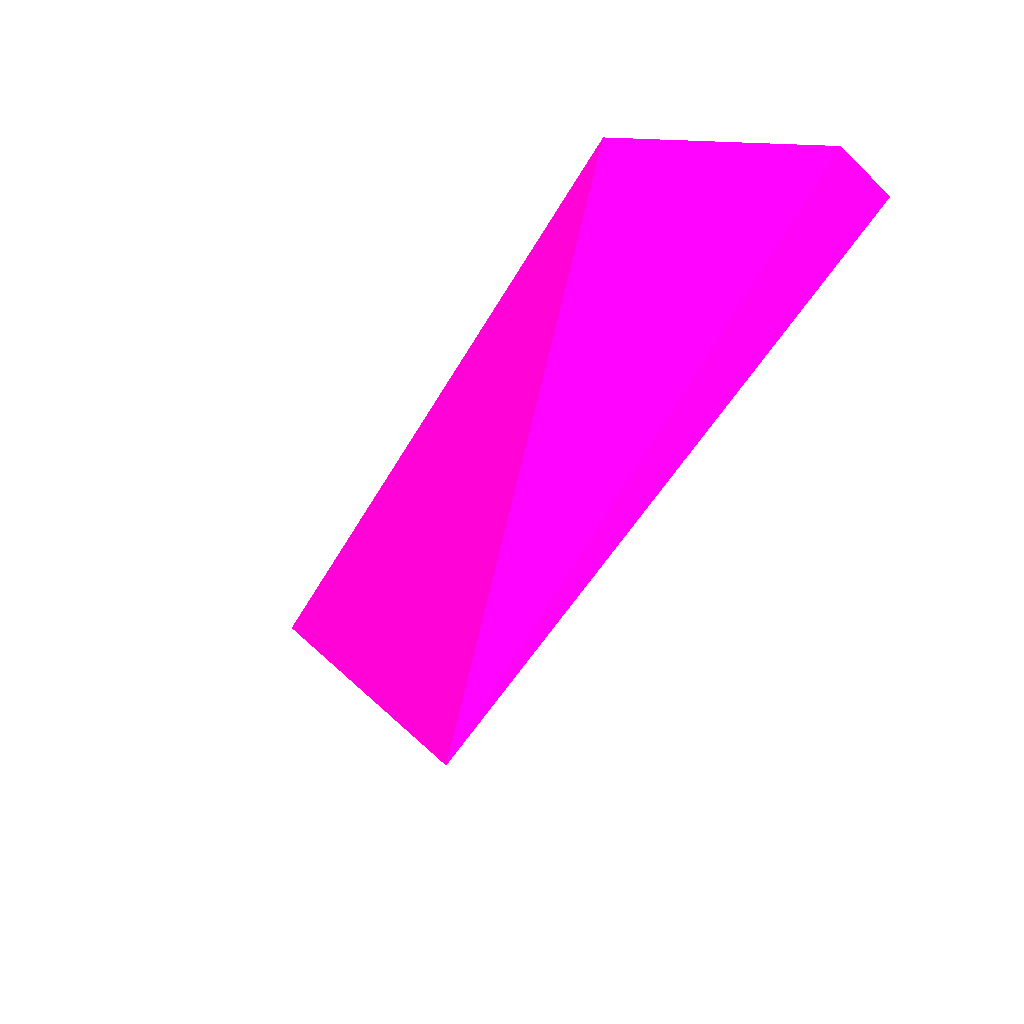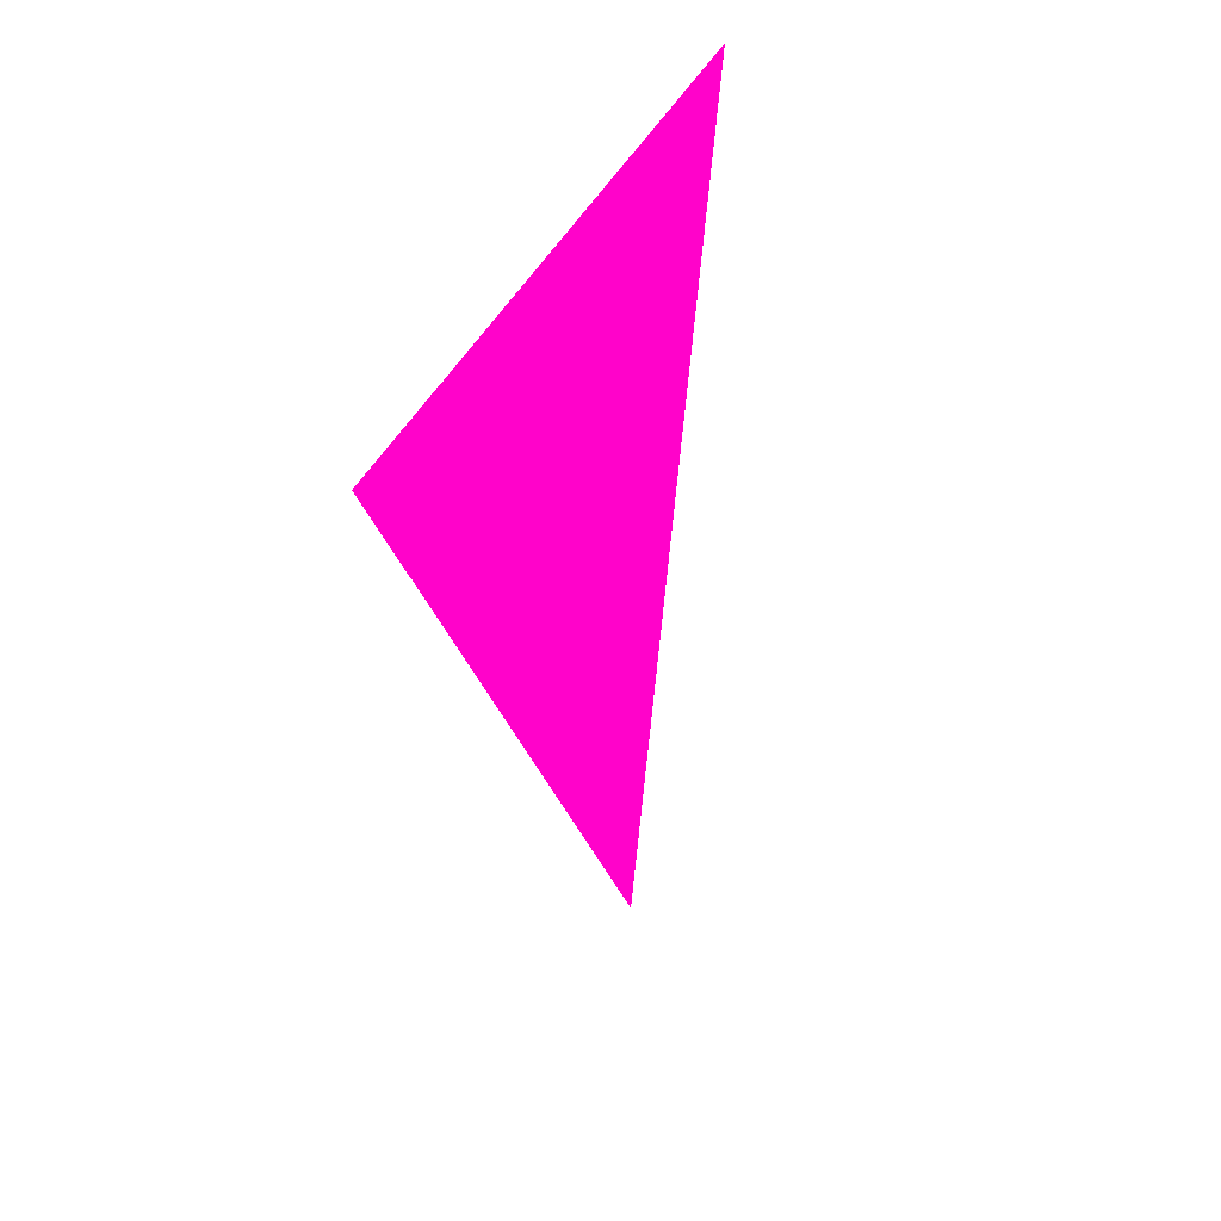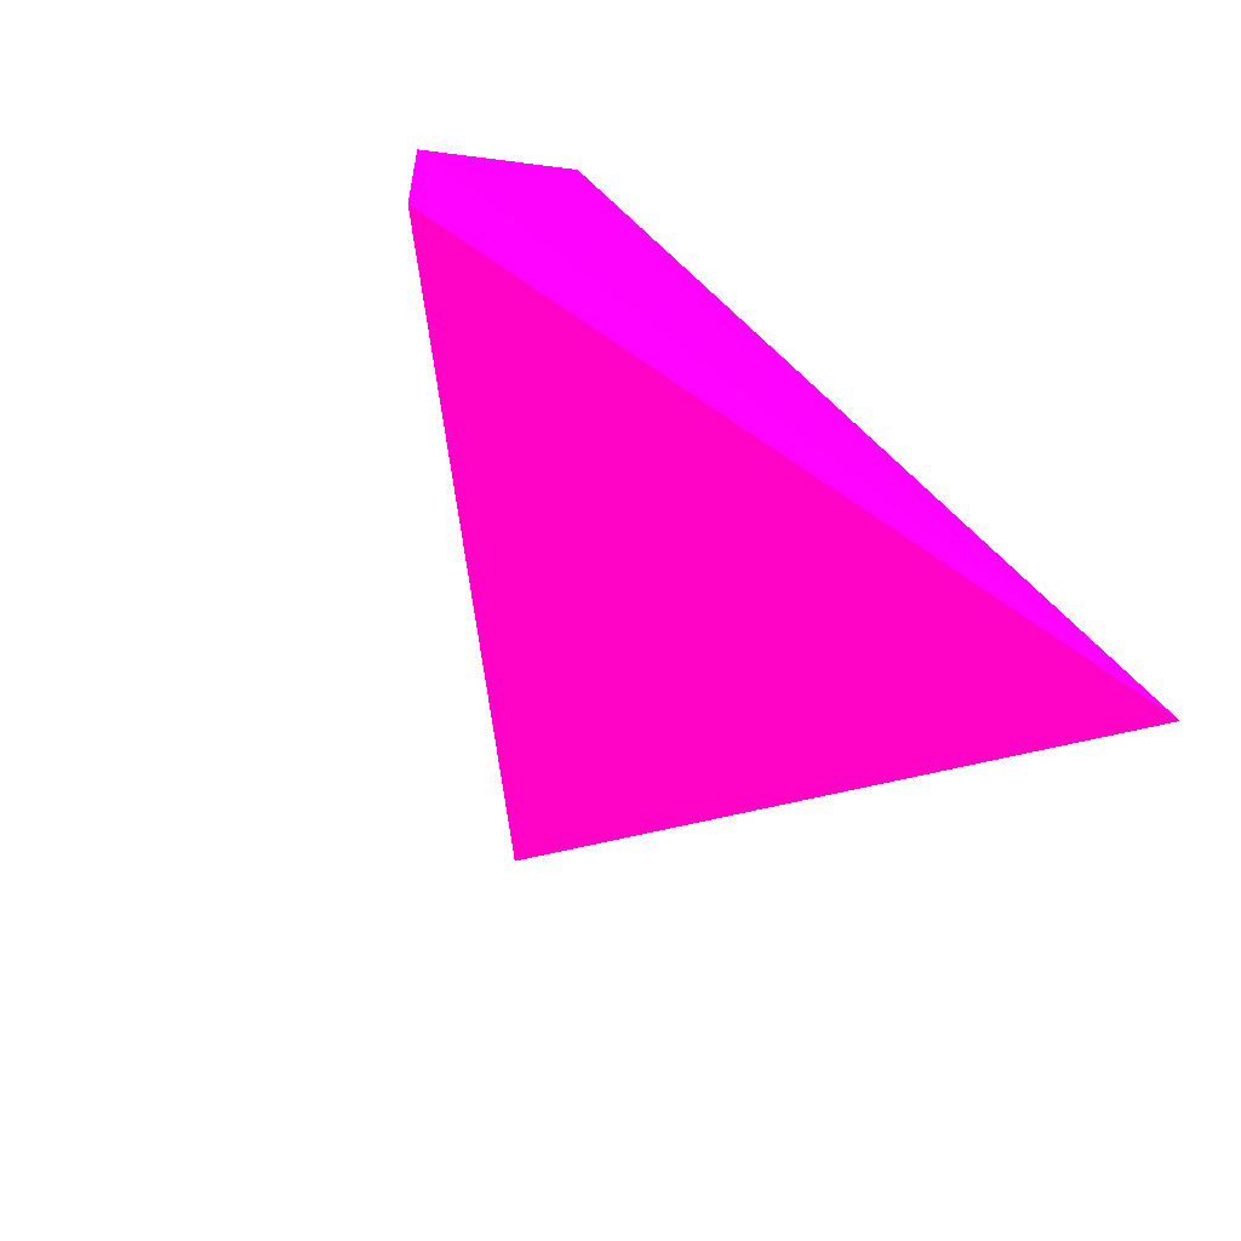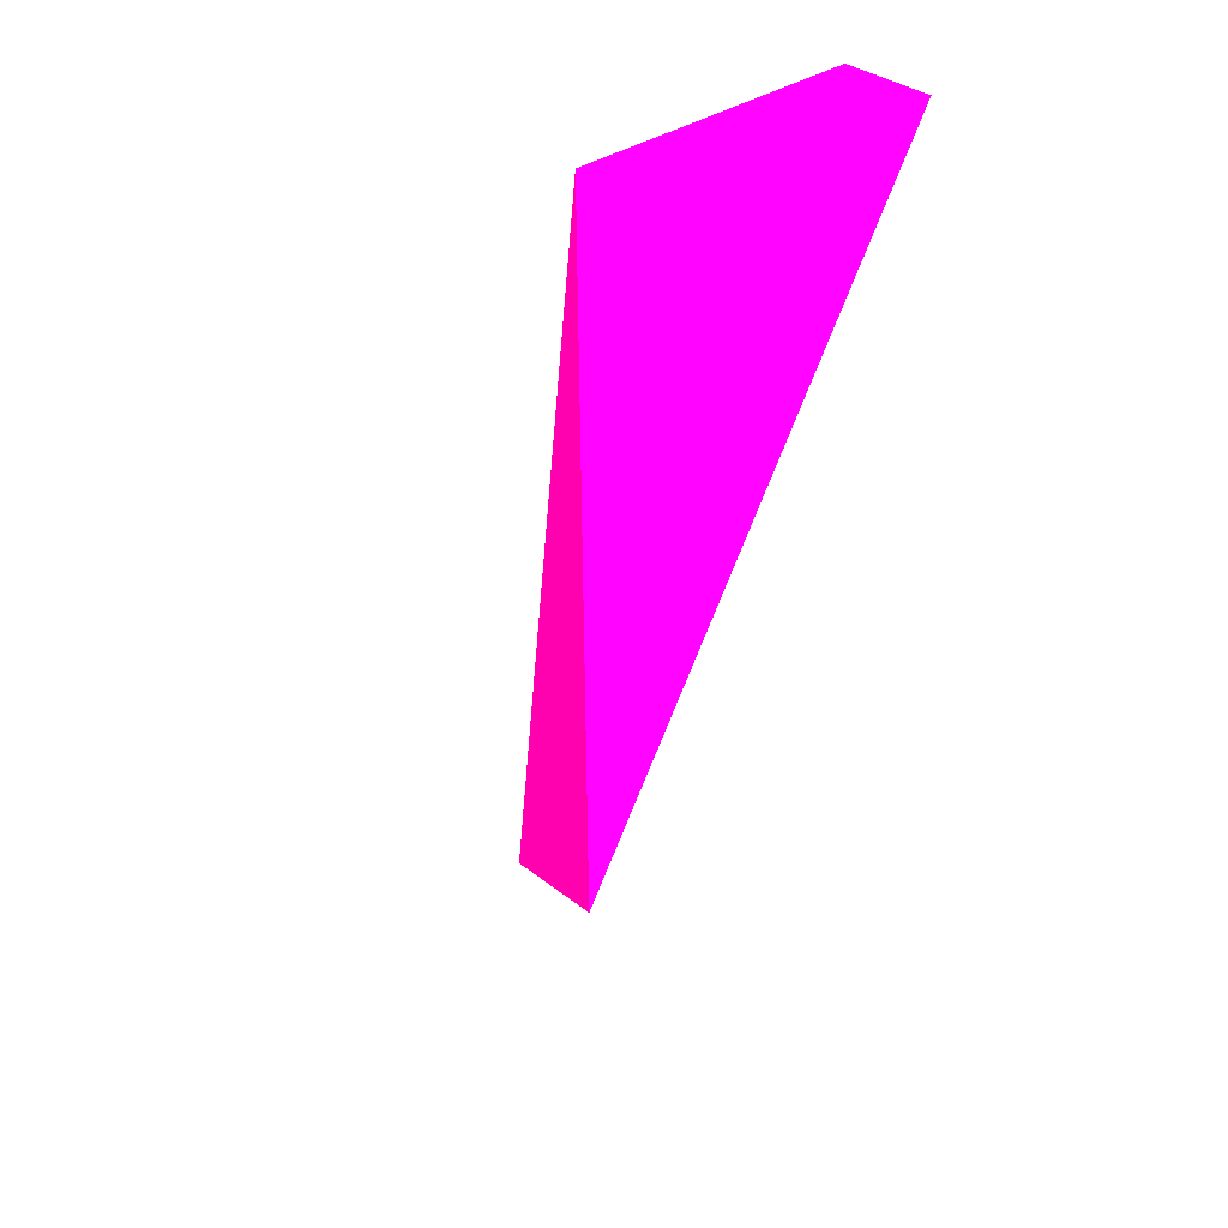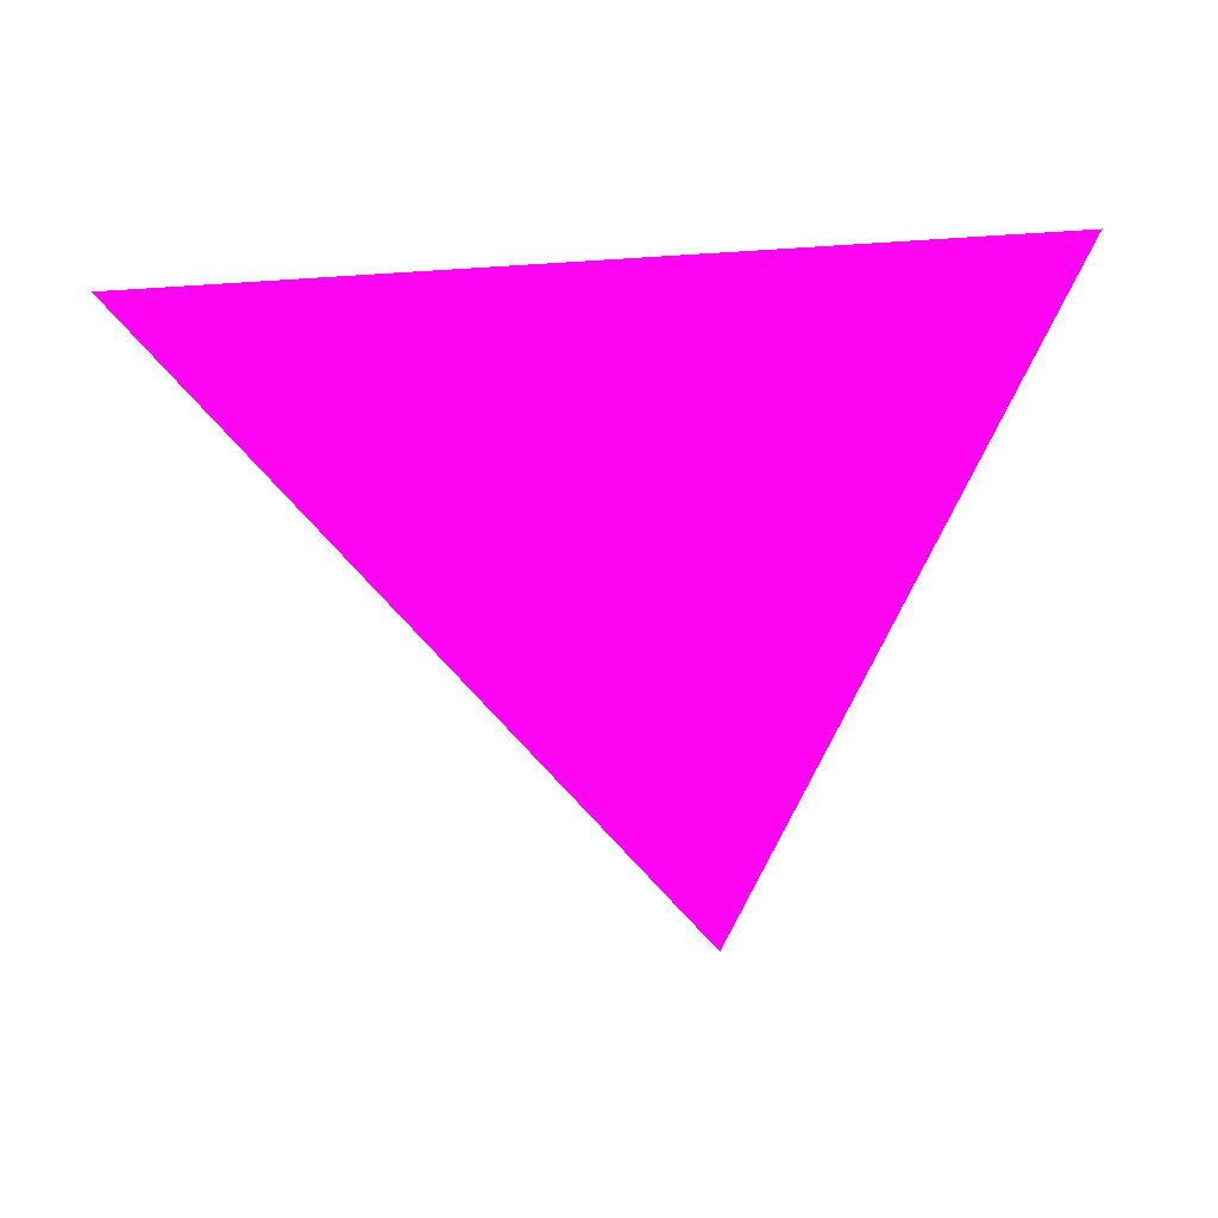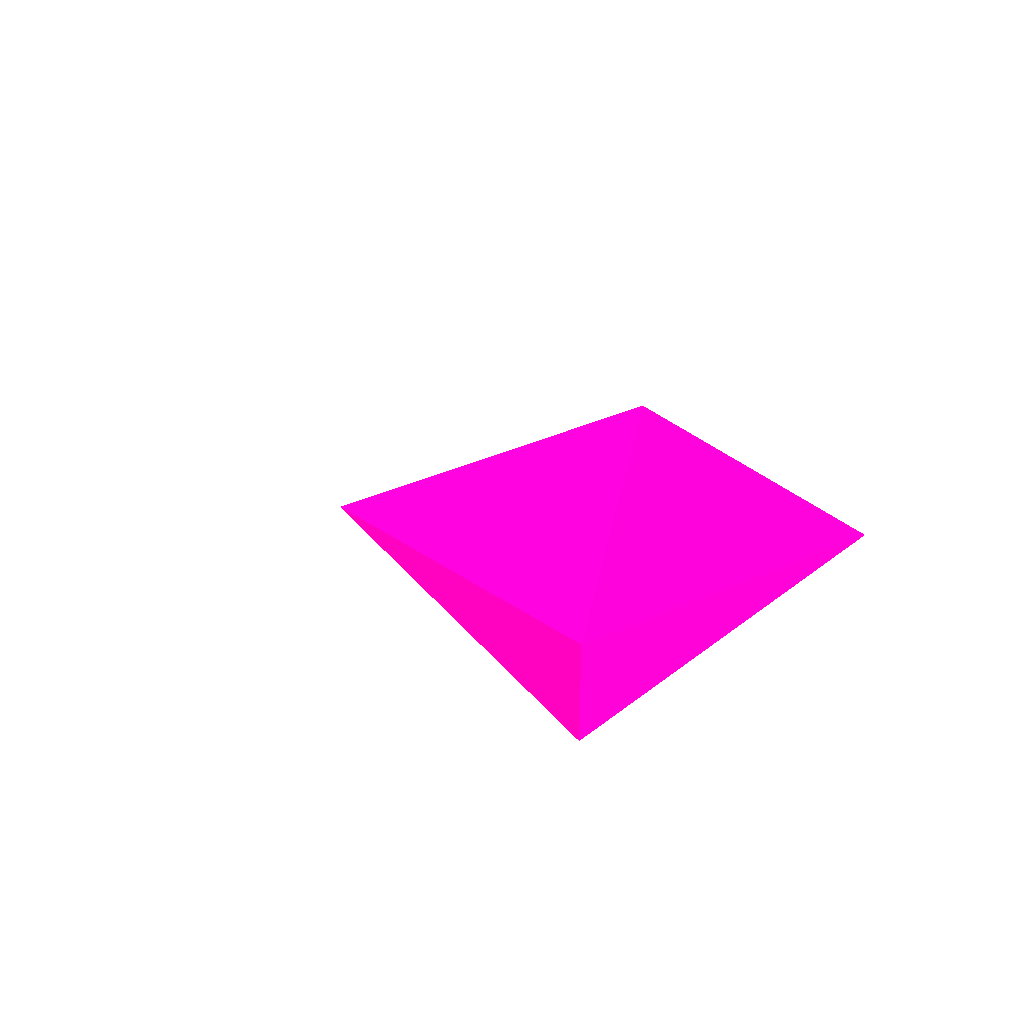
<metadata>
{"format":"obj","ext":"obj","renderer":"f3d","projection":"perspective","resolution":1024,"background":"white","views":[{"elev":-56.1,"azim":45.1,"up":"+Y"},{"elev":-22.4,"azim":-108.4,"up":"+Y"},{"elev":-50.9,"azim":140.5,"up":"+Z"},{"elev":-62.1,"azim":69.8,"up":"+Y"},{"elev":-8.2,"azim":-158.3,"up":"+Y"},{"elev":6.2,"azim":117.2,"up":"+Z"}]}
</metadata>
<code>
v 0.1101 0.377 0.06571 0.9882 0.007843 0.5608
v 0.1342 0.4028 0.0641 0.9882 0.007843 0.5608
v 0.1342 0.4027 0.06045 0.9882 0.007843 0.5608
v 0.0952 0.4019 0.06396 0.9882 0.007843 0.5608
v 0.1268 0.402 0.0726 0.9882 0.007843 0.5608
f 2 4 5
f 3 2 1
f 2 3 4
f 3 1 4
f 4 1 5
f 1 2 5

</code>
